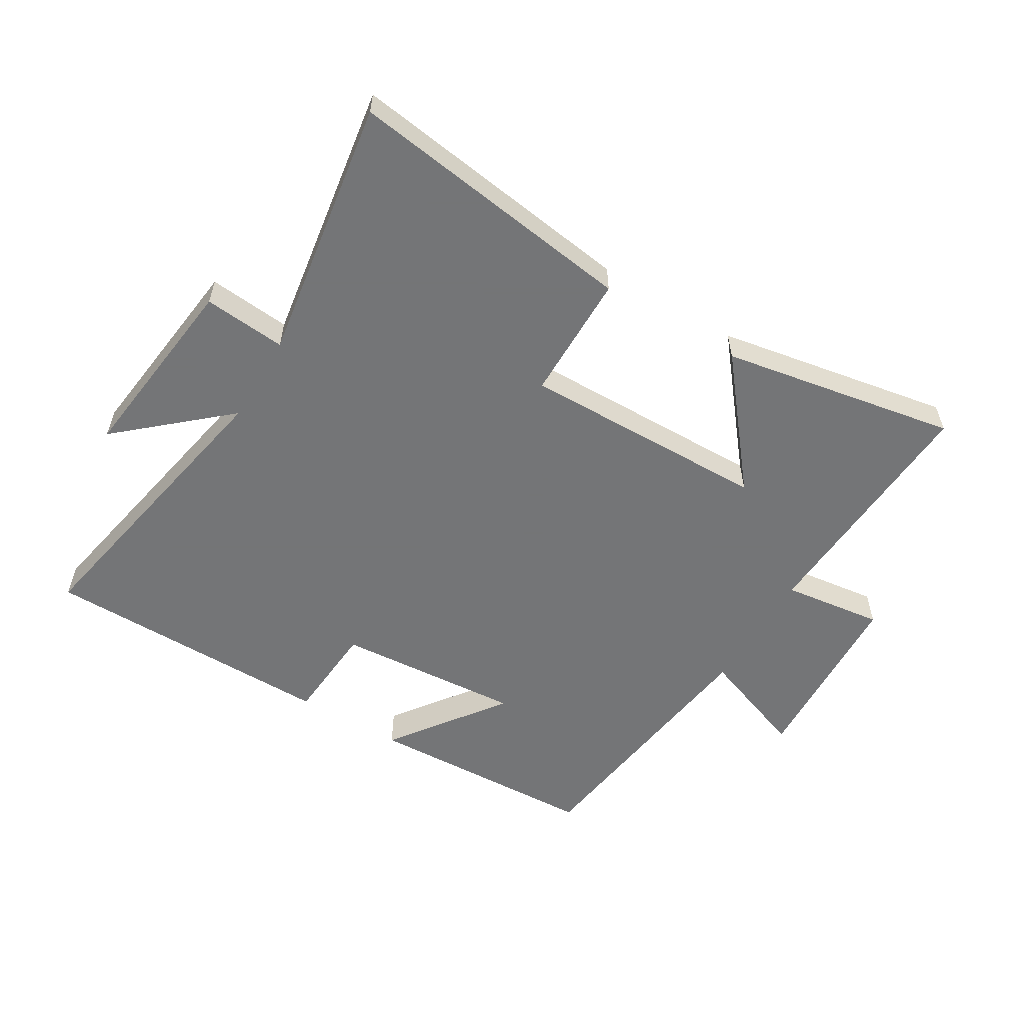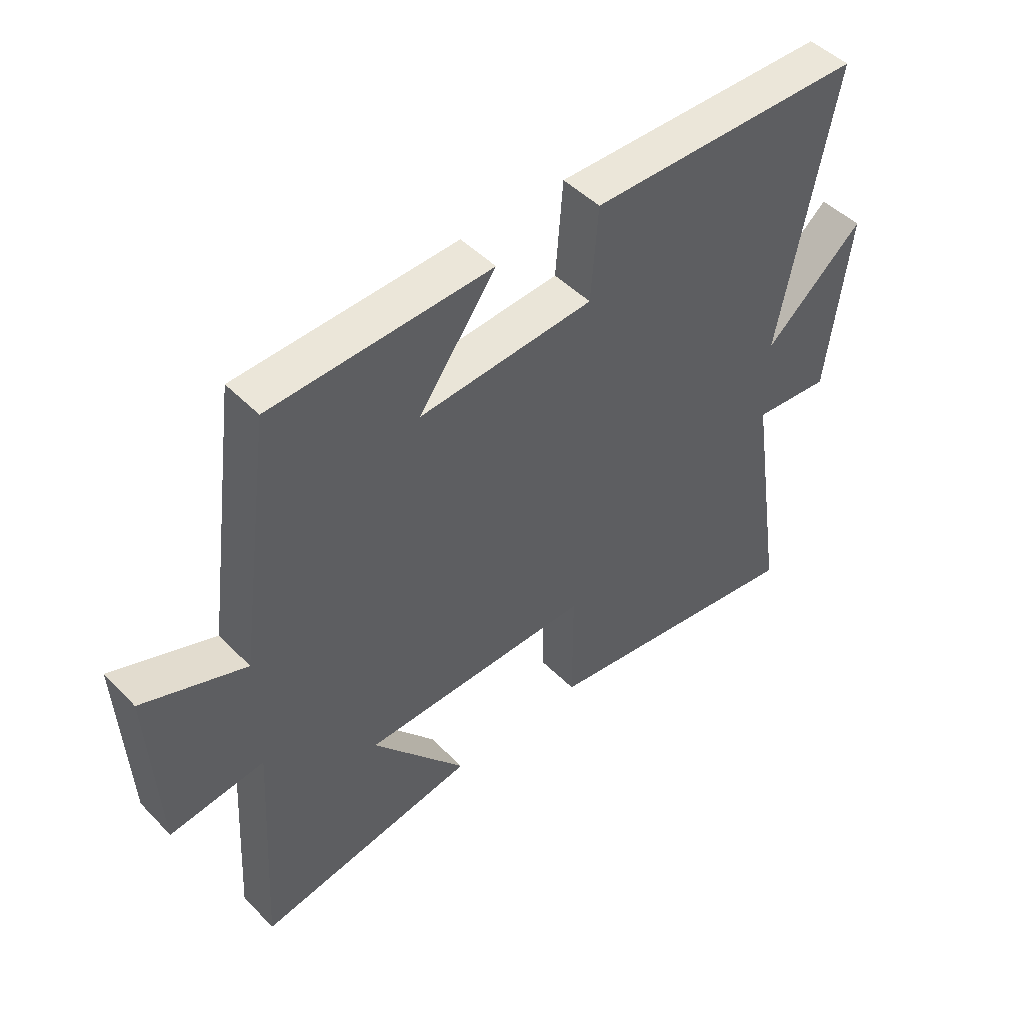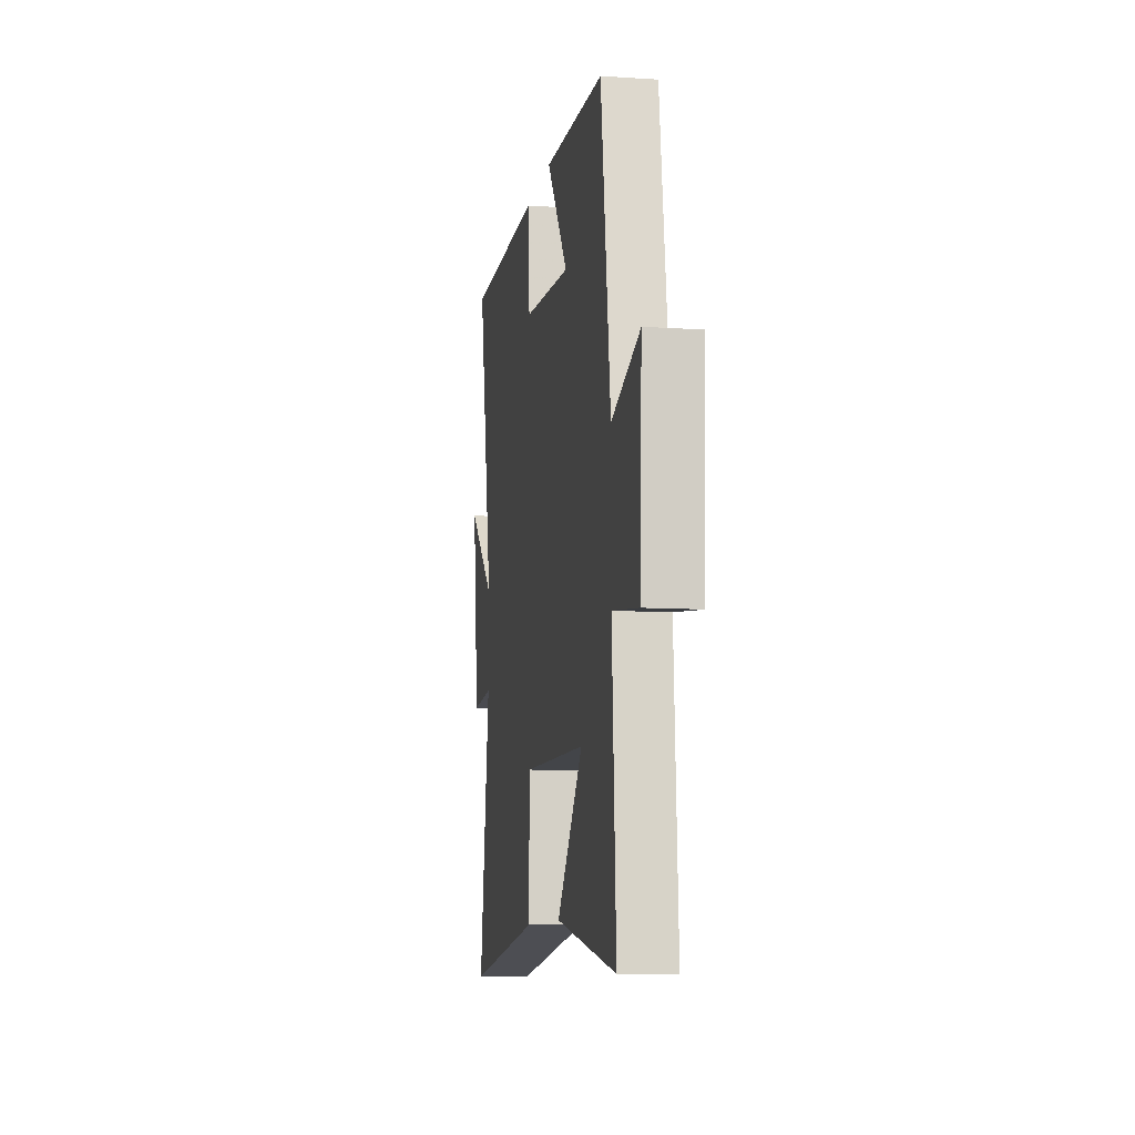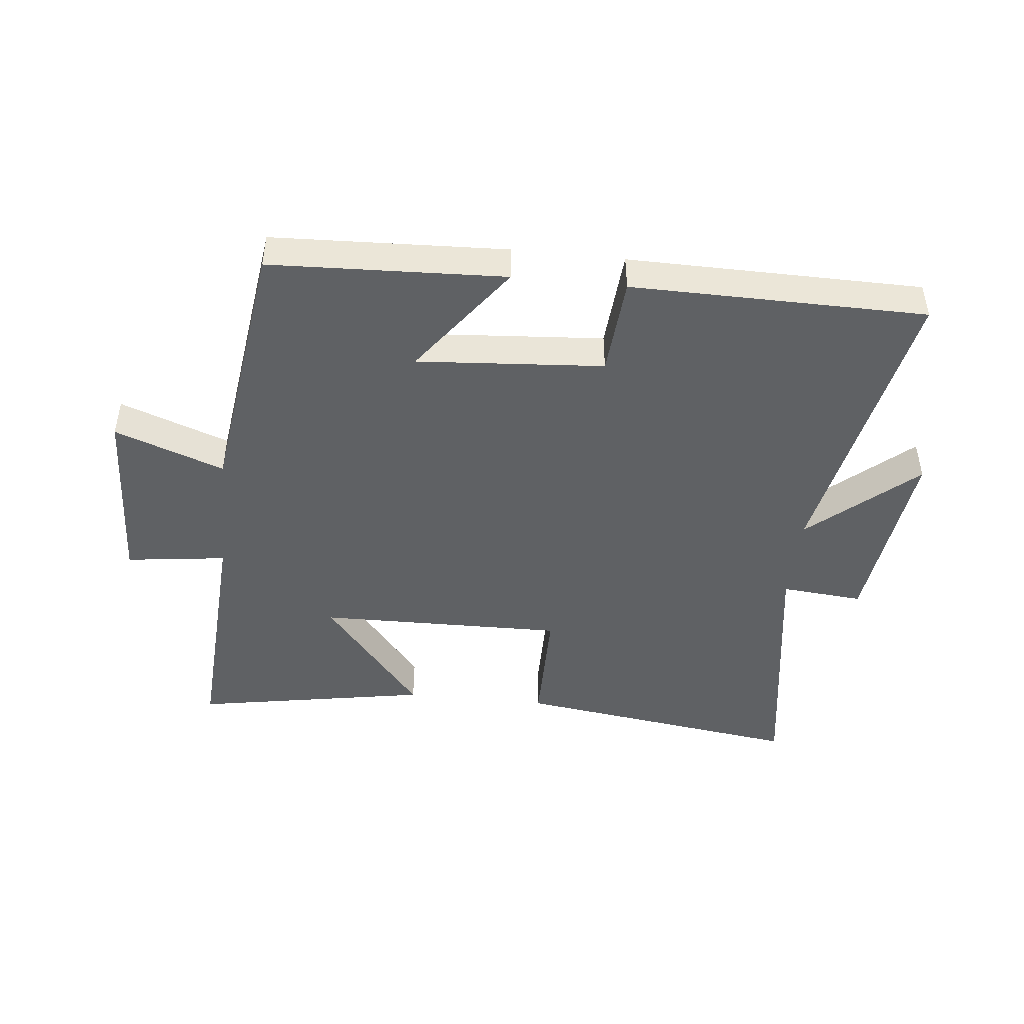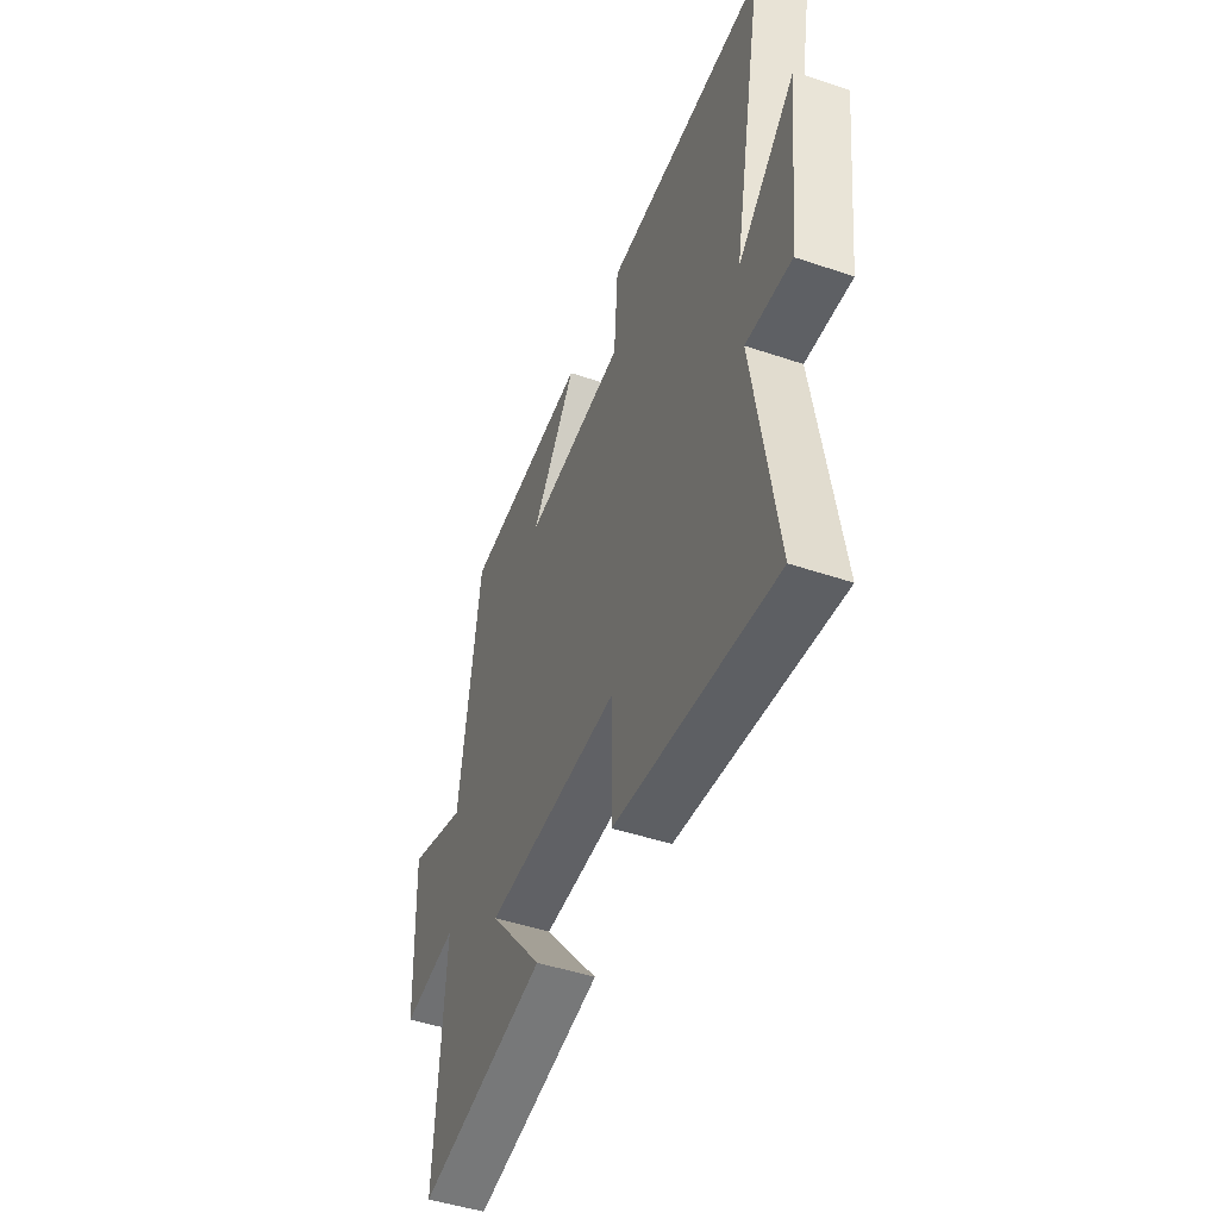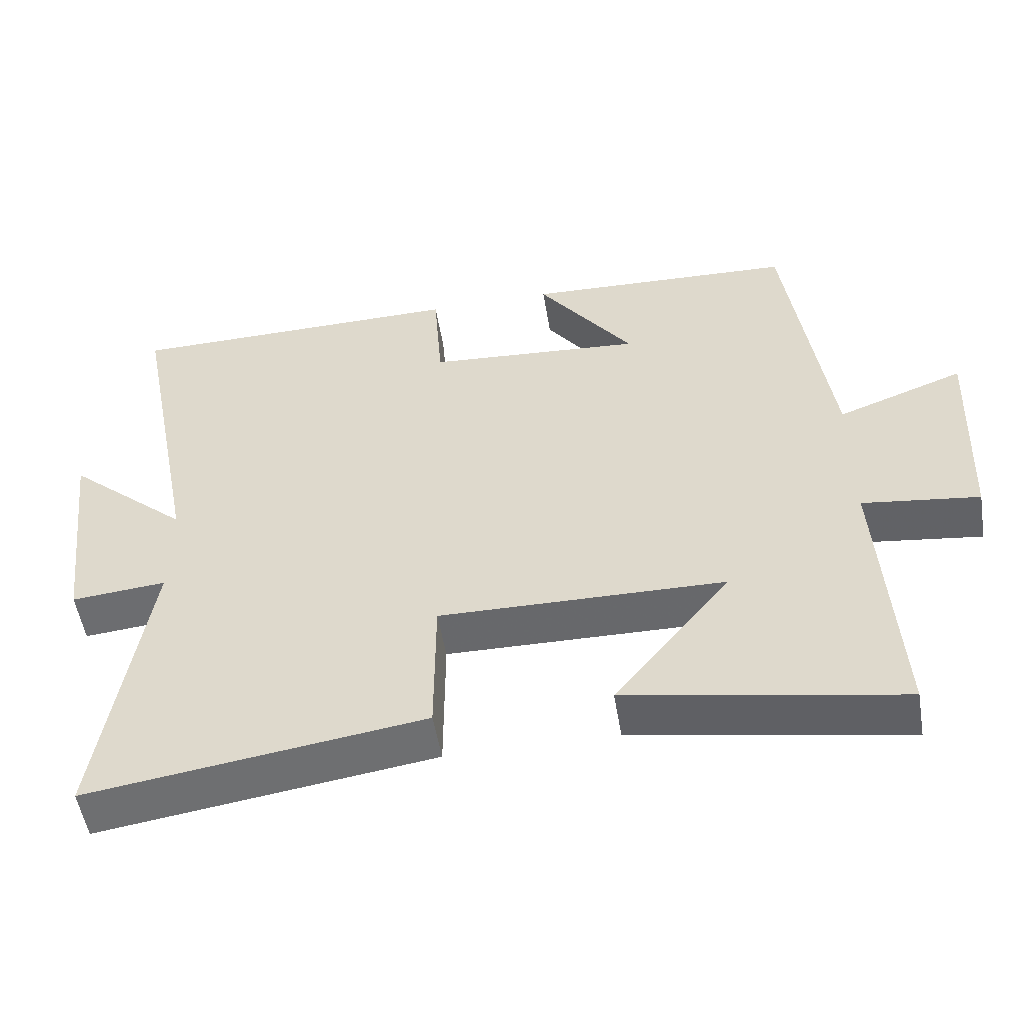
<metadata>
{"format":"obj","ext":"obj","renderer":"f3d","projection":"perspective","resolution":1024,"background":"white","views":[{"elev":-56.4,"azim":149.1,"up":"+Y"},{"elev":47.5,"azim":-41.5,"up":"+Z"},{"elev":-9.5,"azim":-99.7,"up":"+Z"},{"elev":-45.7,"azim":-6.0,"up":"+Y"},{"elev":-47.7,"azim":69.2,"up":"+Z"},{"elev":-52.8,"azim":-170.6,"up":"+Z"}]}
</metadata>
<code>
v -0.44 0.07 0.484
v -0.061 0.07 0.5
v -0.195 0.07 0.317
v 0.107 0.07 0.339
v 0.119 0.07 0.5
v 0.595 0.07 0.495
v 0.5 0.07 0.01
v 0.671 0.07 0.16
v 0.633 0.07 -0.152
v 0.5 0.07 -0.14
v 0.565 0.07 -0.566
v 0.096 0.07 -0.5
v 0.095 0.07 -0.294
v -0.305 0.07 -0.3
v -0.142 0.07 -0.5
v -0.524 0.07 -0.568
v -0.5 0.07 -0.166
v -0.663 0.07 -0.187
v -0.677 0.07 0.115
v -0.5 0.07 0.05
v -0.44 0 0.484
v -0.061 0 0.5
v -0.195 0 0.317
v 0.107 0 0.339
v 0.119 0 0.5
v 0.595 0 0.495
v 0.5 0 0.01
v 0.671 0 0.16
v 0.633 0 -0.152
v 0.5 0 -0.14
v 0.565 0 -0.566
v 0.096 0 -0.5
v 0.095 0 -0.294
v -0.305 0 -0.3
v -0.142 0 -0.5
v -0.524 0 -0.568
v -0.5 0 -0.166
v -0.663 0 -0.187
v -0.677 0 0.115
v -0.5 0 0.05
f 17 18 19 20
f 17 20 1
f 14 15 16 17
f 13 14 17 1
f 10 11 12 13
f 7 8 9 10
f 7 10 13
f 6 7 13
f 5 6 13
f 4 5 13
f 3 4 13
f 1 2 3
f 1 3 13
f 40 39 38 37
f 21 40 37
f 37 36 35 34
f 21 37 34 33
f 33 32 31 30
f 30 29 28 27
f 33 30 27
f 33 27 26
f 33 26 25
f 33 25 24
f 33 24 23
f 23 22 21
f 33 23 21
f 1 21 22 2
f 2 22 23 3
f 3 23 24 4
f 4 24 25 5
f 5 25 26 6
f 6 26 27 7
f 7 27 28 8
f 8 28 29 9
f 9 29 30 10
f 10 30 31 11
f 11 31 32 12
f 12 32 33 13
f 13 33 34 14
f 14 34 35 15
f 15 35 36 16
f 16 36 37 17
f 17 37 38 18
f 18 38 39 19
f 19 39 40 20
f 20 40 21 1

</code>
